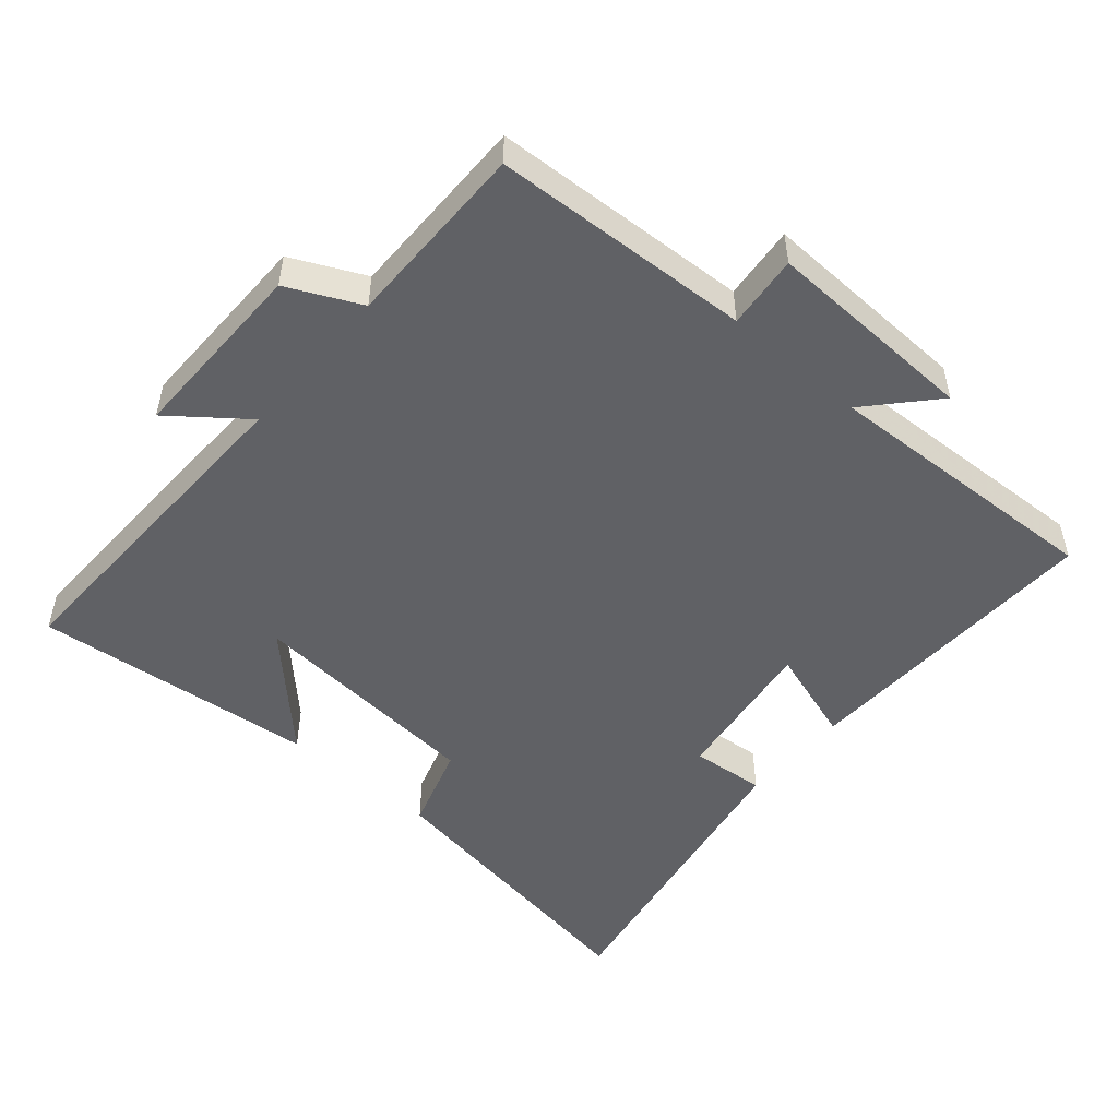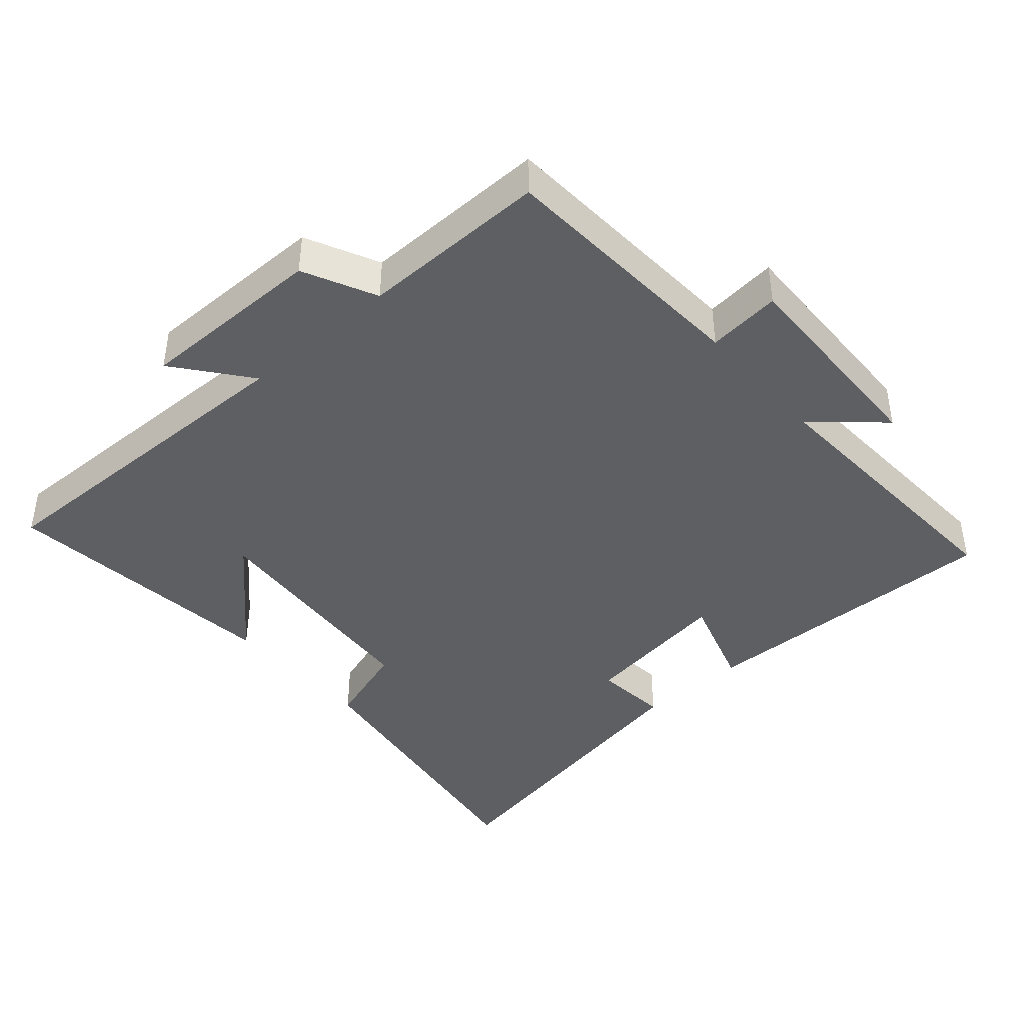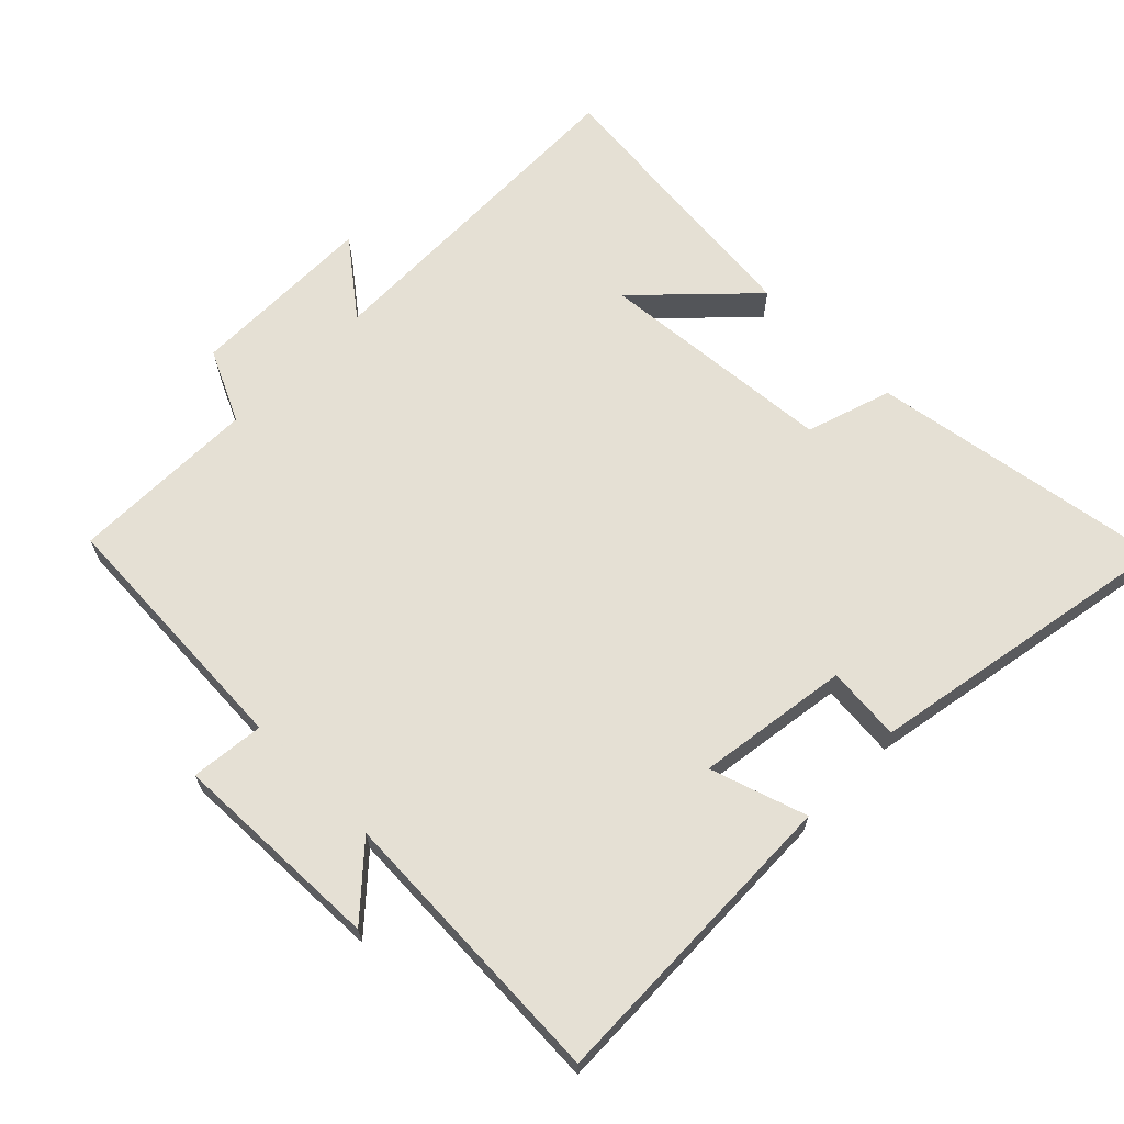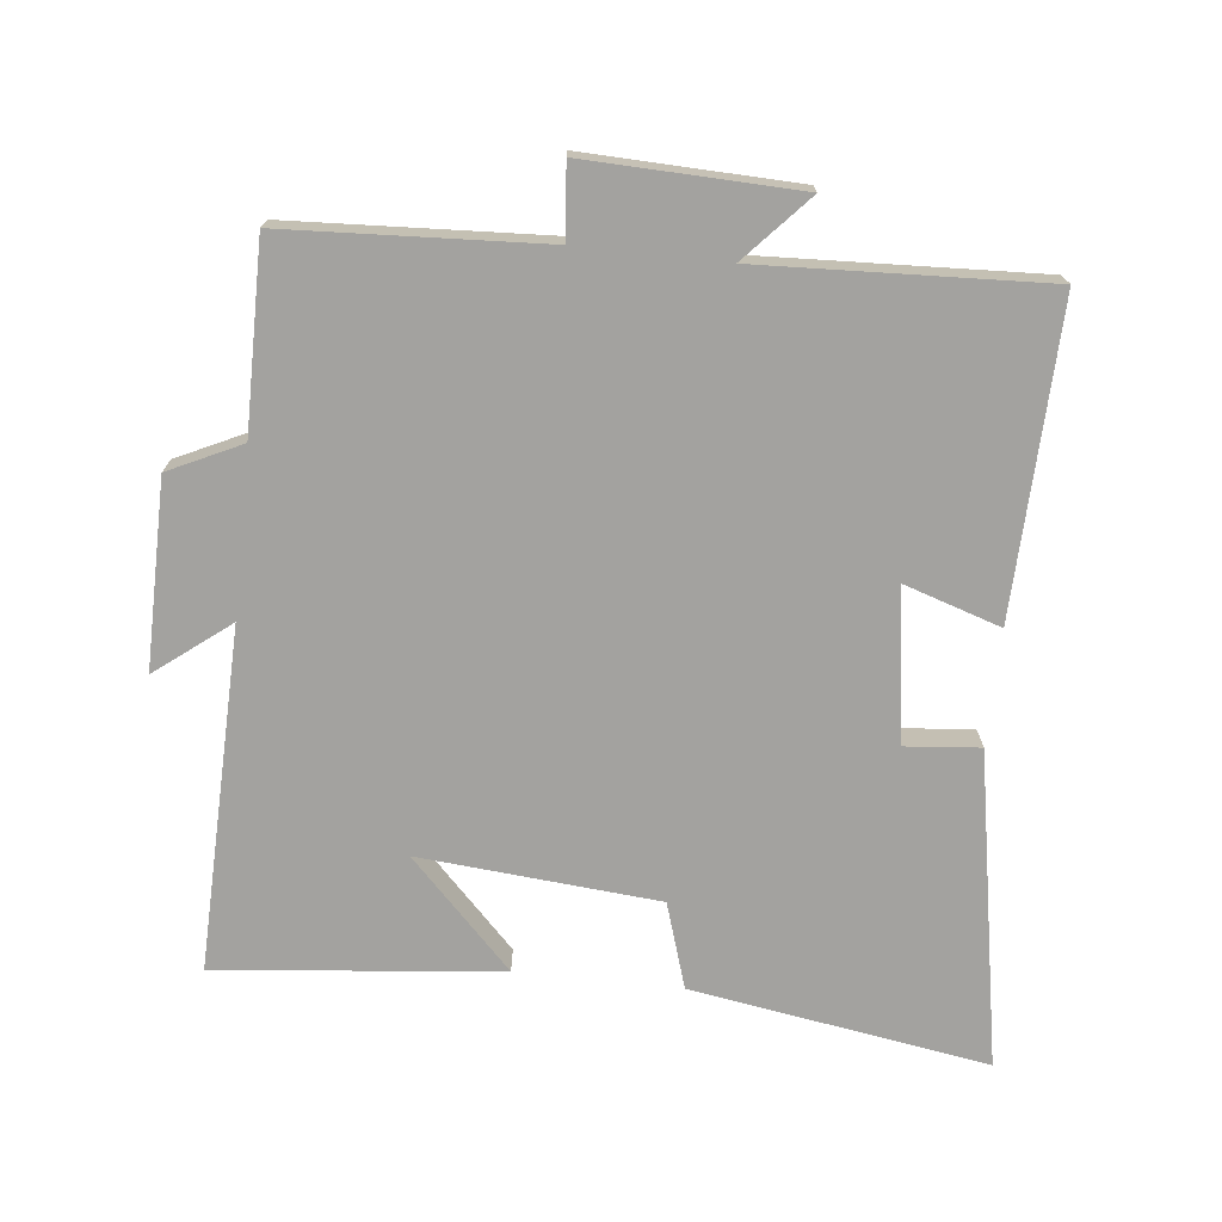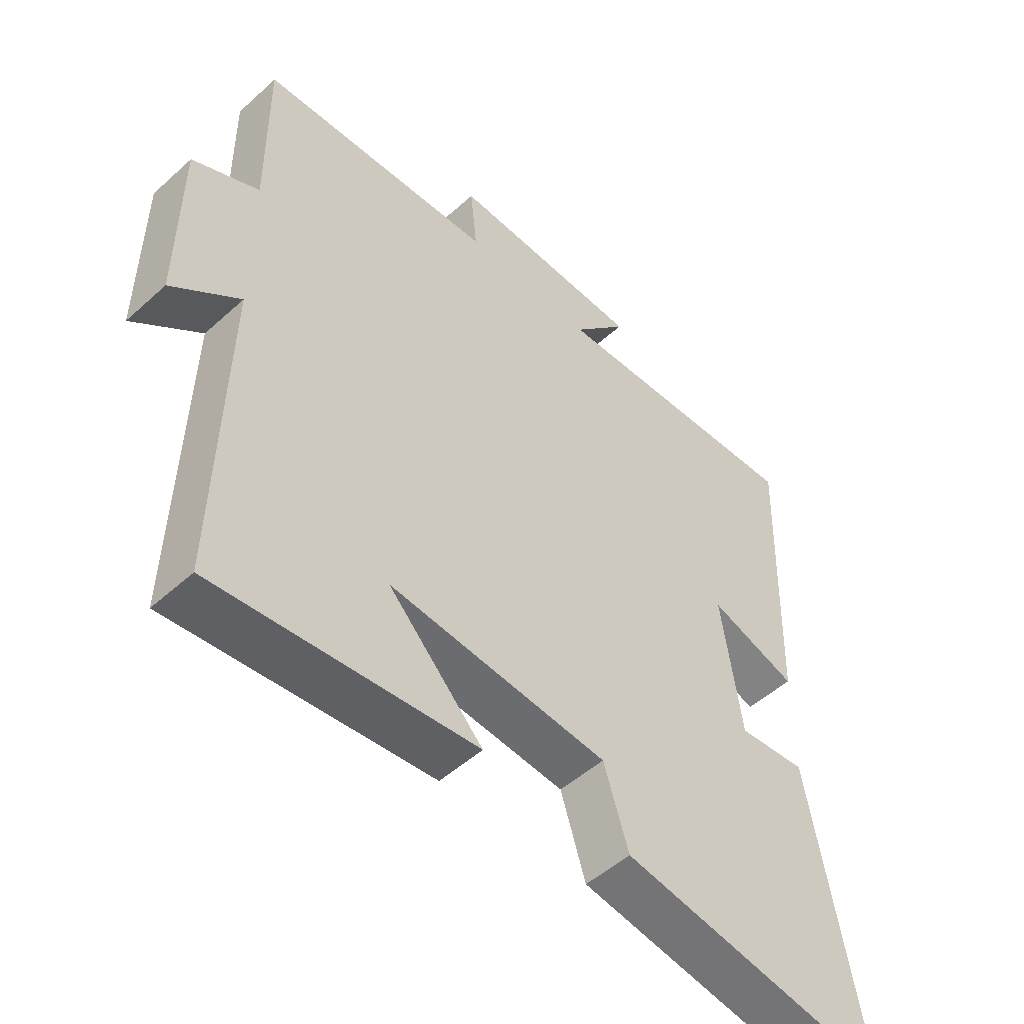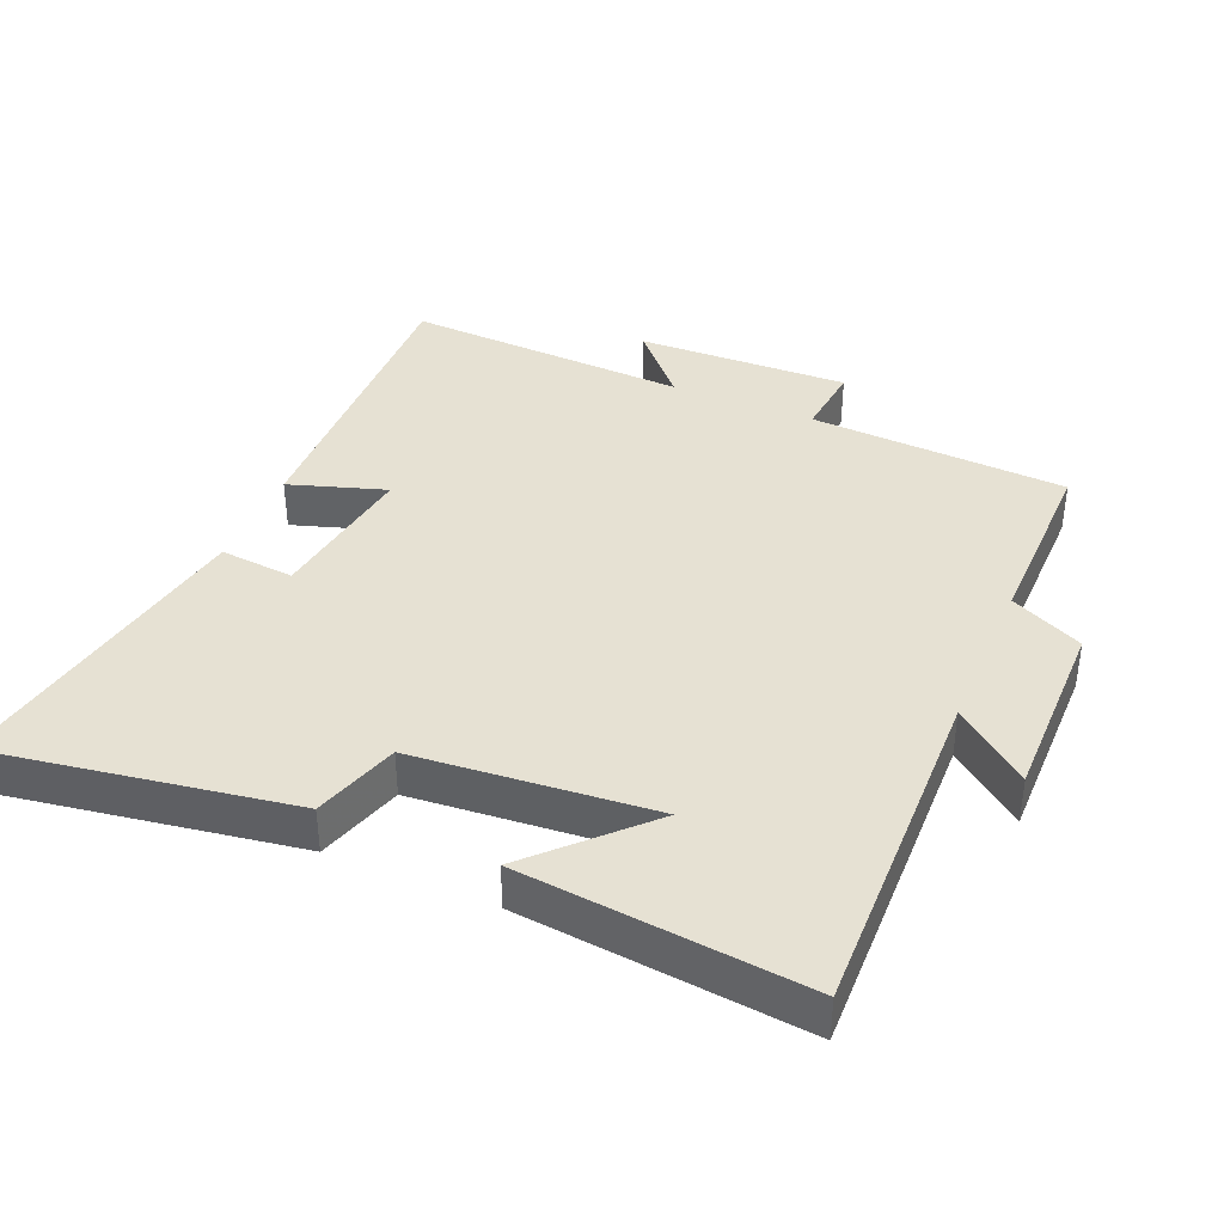
<metadata>
{"format":"obj","ext":"obj","renderer":"f3d","projection":"perspective","resolution":1024,"background":"white","views":[{"elev":-50.1,"azim":-40.8,"up":"+Y"},{"elev":-41.9,"azim":-48.6,"up":"+Y"},{"elev":65.9,"azim":44.8,"up":"+Y"},{"elev":-72.4,"azim":-6.2,"up":"+Y"},{"elev":-50.7,"azim":-45.4,"up":"+Z"},{"elev":38.6,"azim":-157.0,"up":"+Y"}]}
</metadata>
<code>
v -0.502 0.07 0.48
v -0.121 0.07 0.5
v -0.132 0.07 0.608
v 0.182 0.07 0.598
v 0.093 0.07 0.5
v 0.513 0.07 0.519
v 0.5 0.07 0.062
v 0.358 0.07 0.108
v 0.39 0.07 -0.116
v 0.5 0.07 -0.106
v 0.584 0.07 -0.57
v 0.146 0.07 -0.5
v 0.106 0.07 -0.374
v -0.246 0.07 -0.344
v -0.094 0.07 -0.5
v -0.512 0.07 -0.543
v -0.5 0.07 -0.038
v -0.609 0.07 -0.123
v -0.607 0.07 0.153
v -0.5 0.07 0.204
v -0.502 0 0.48
v -0.121 0 0.5
v -0.132 0 0.608
v 0.182 0 0.598
v 0.093 0 0.5
v 0.513 0 0.519
v 0.5 0 0.062
v 0.358 0 0.108
v 0.39 0 -0.116
v 0.5 0 -0.106
v 0.584 0 -0.57
v 0.146 0 -0.5
v 0.106 0 -0.374
v -0.246 0 -0.344
v -0.094 0 -0.5
v -0.512 0 -0.543
v -0.5 0 -0.038
v -0.609 0 -0.123
v -0.607 0 0.153
v -0.5 0 0.204
f 17 18 19 20
f 14 15 16
f 14 16 17
f 13 14 17 20
f 9 10 11 12
f 8 9 12 13
f 5 6 7 8
f 5 8 13 20
f 2 3 4 5
f 1 2 5 20
f 40 39 38 37
f 36 35 34
f 37 36 34
f 40 37 34 33
f 32 31 30 29
f 33 32 29 28
f 28 27 26 25
f 40 33 28 25
f 25 24 23 22
f 40 25 22 21
f 1 21 22 2
f 2 22 23 3
f 3 23 24 4
f 4 24 25 5
f 5 25 26 6
f 6 26 27 7
f 7 27 28 8
f 8 28 29 9
f 9 29 30 10
f 10 30 31 11
f 11 31 32 12
f 12 32 33 13
f 13 33 34 14
f 14 34 35 15
f 15 35 36 16
f 16 36 37 17
f 17 37 38 18
f 18 38 39 19
f 19 39 40 20
f 20 40 21 1

</code>
